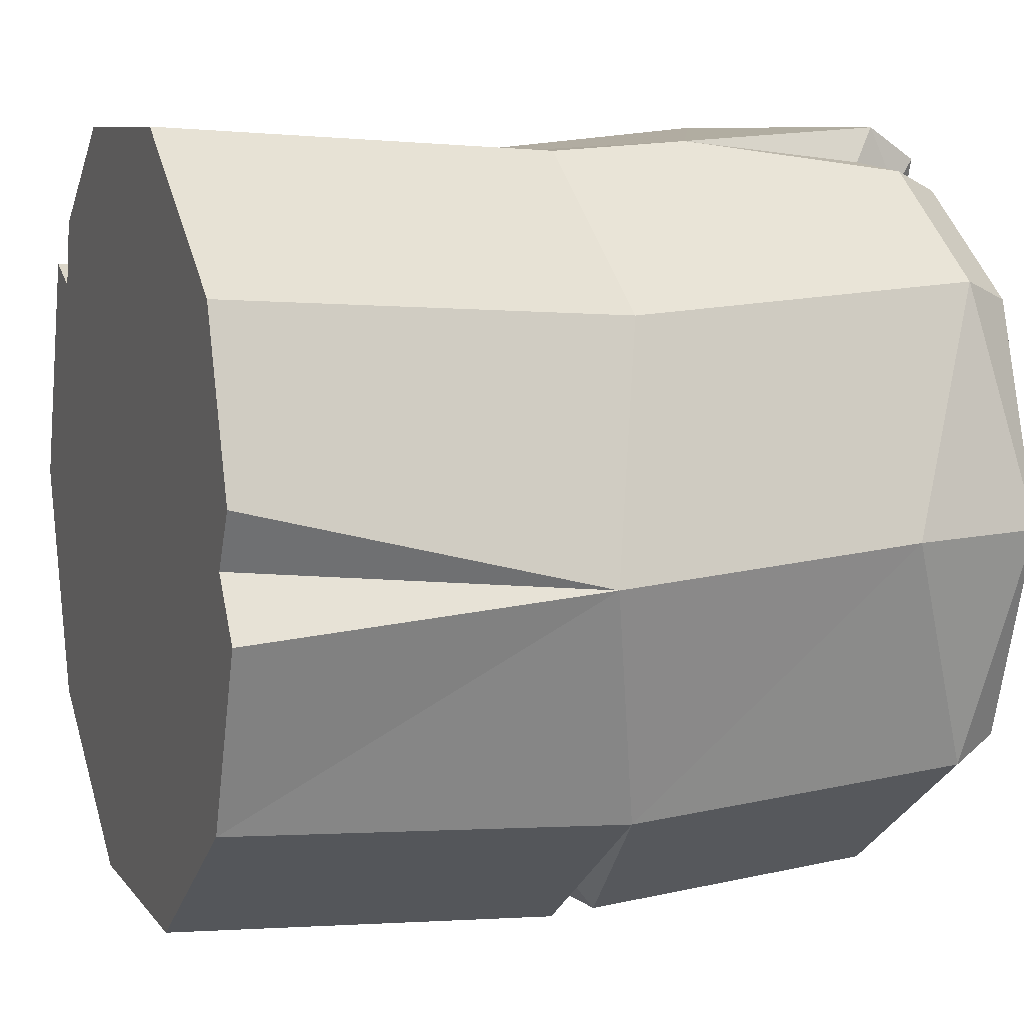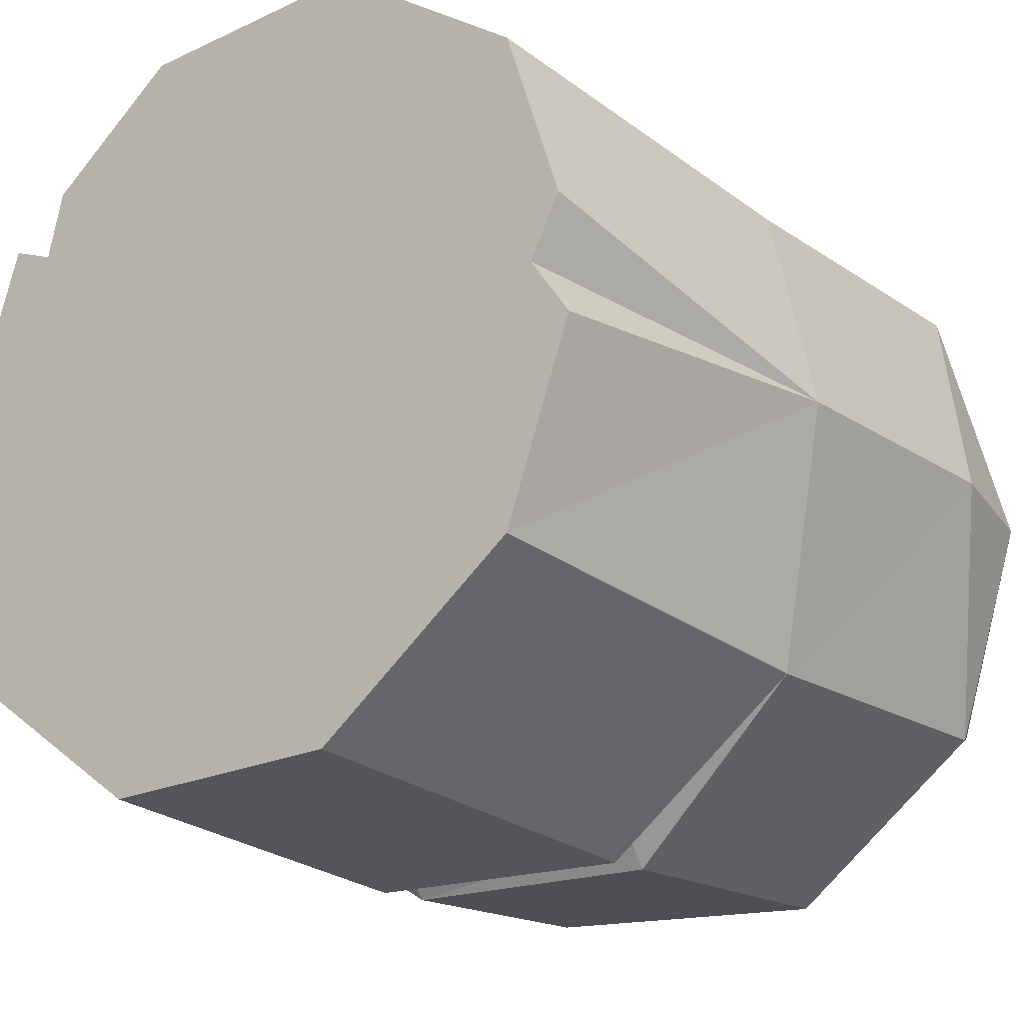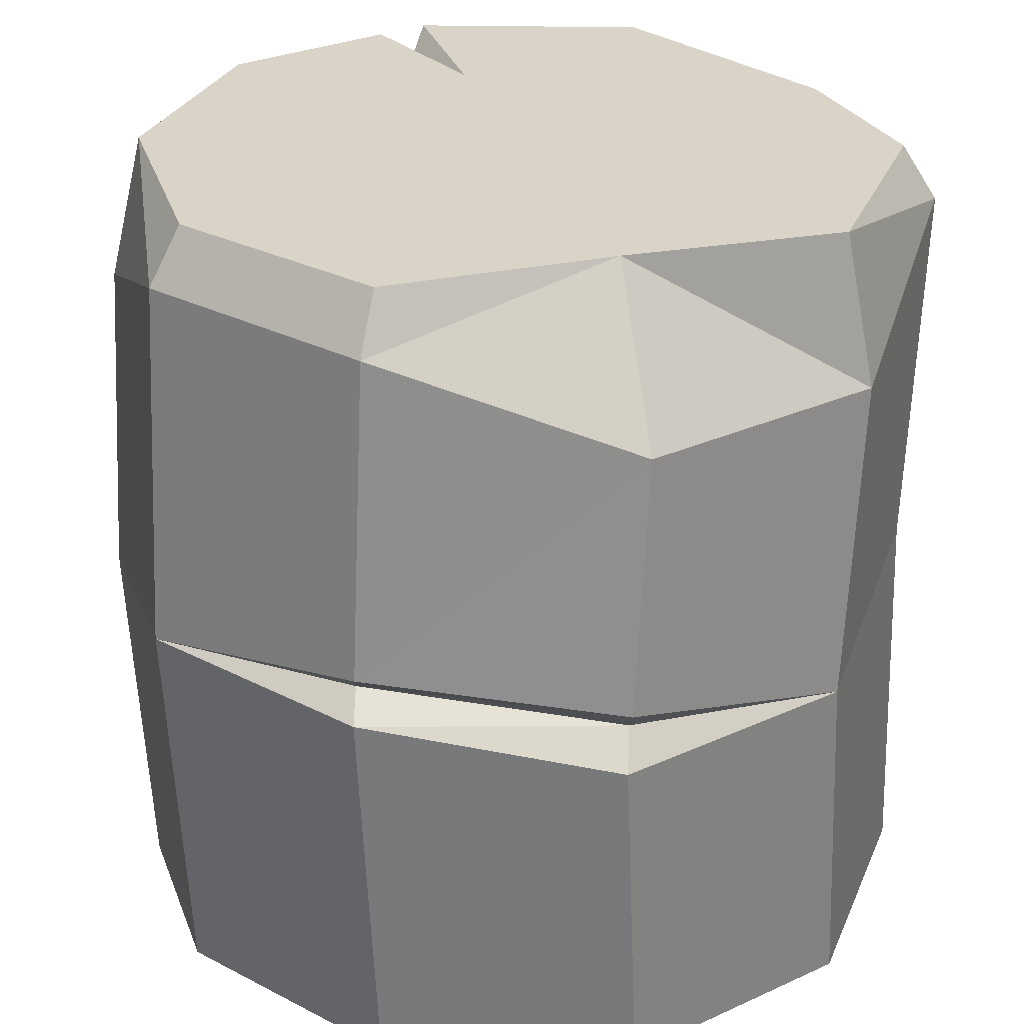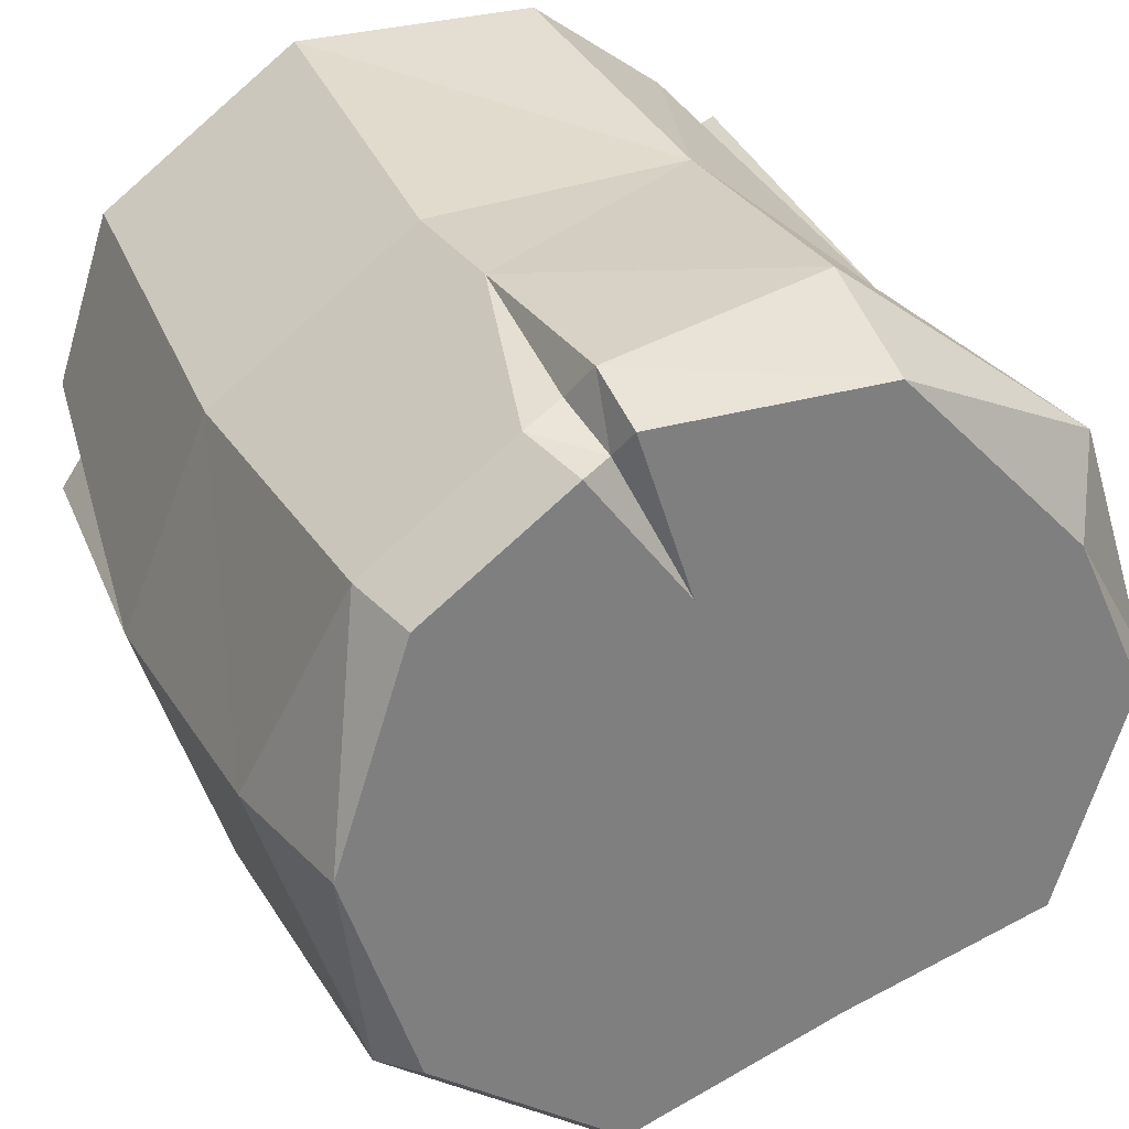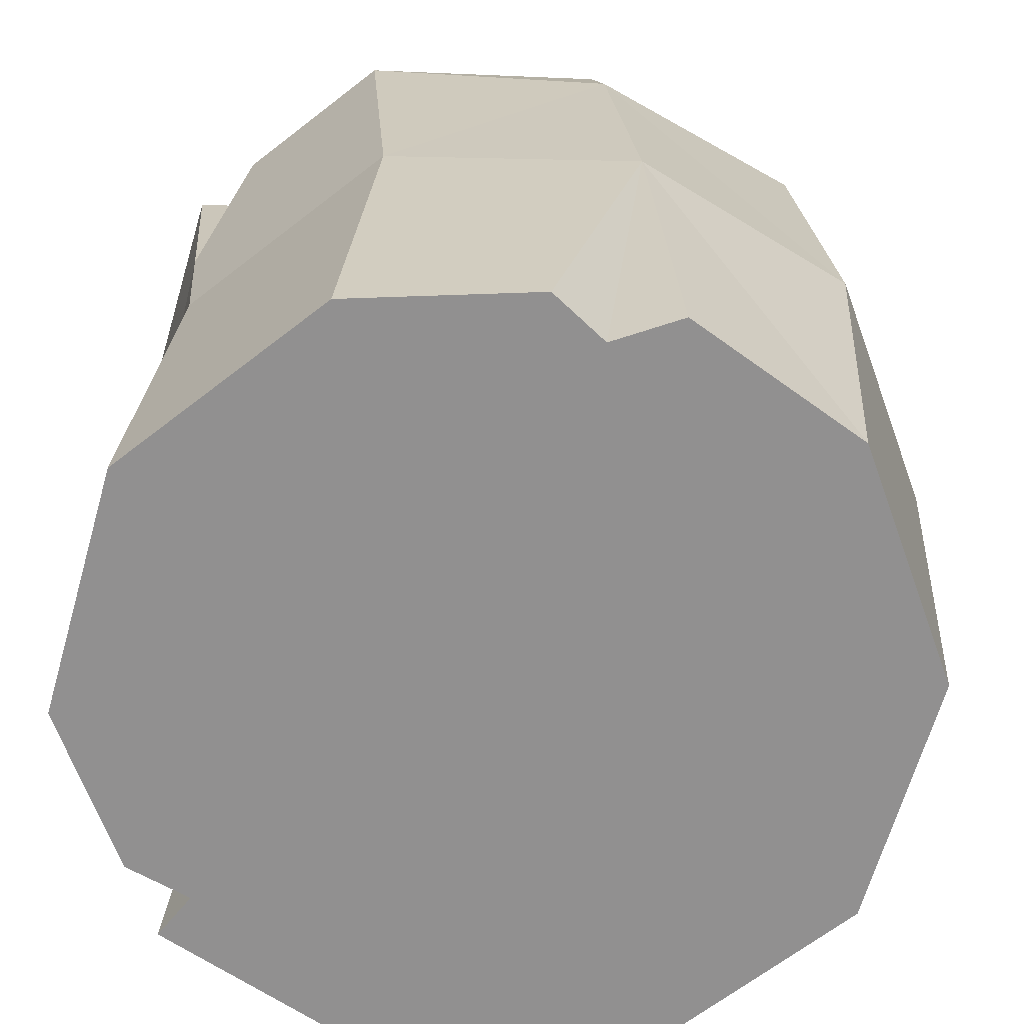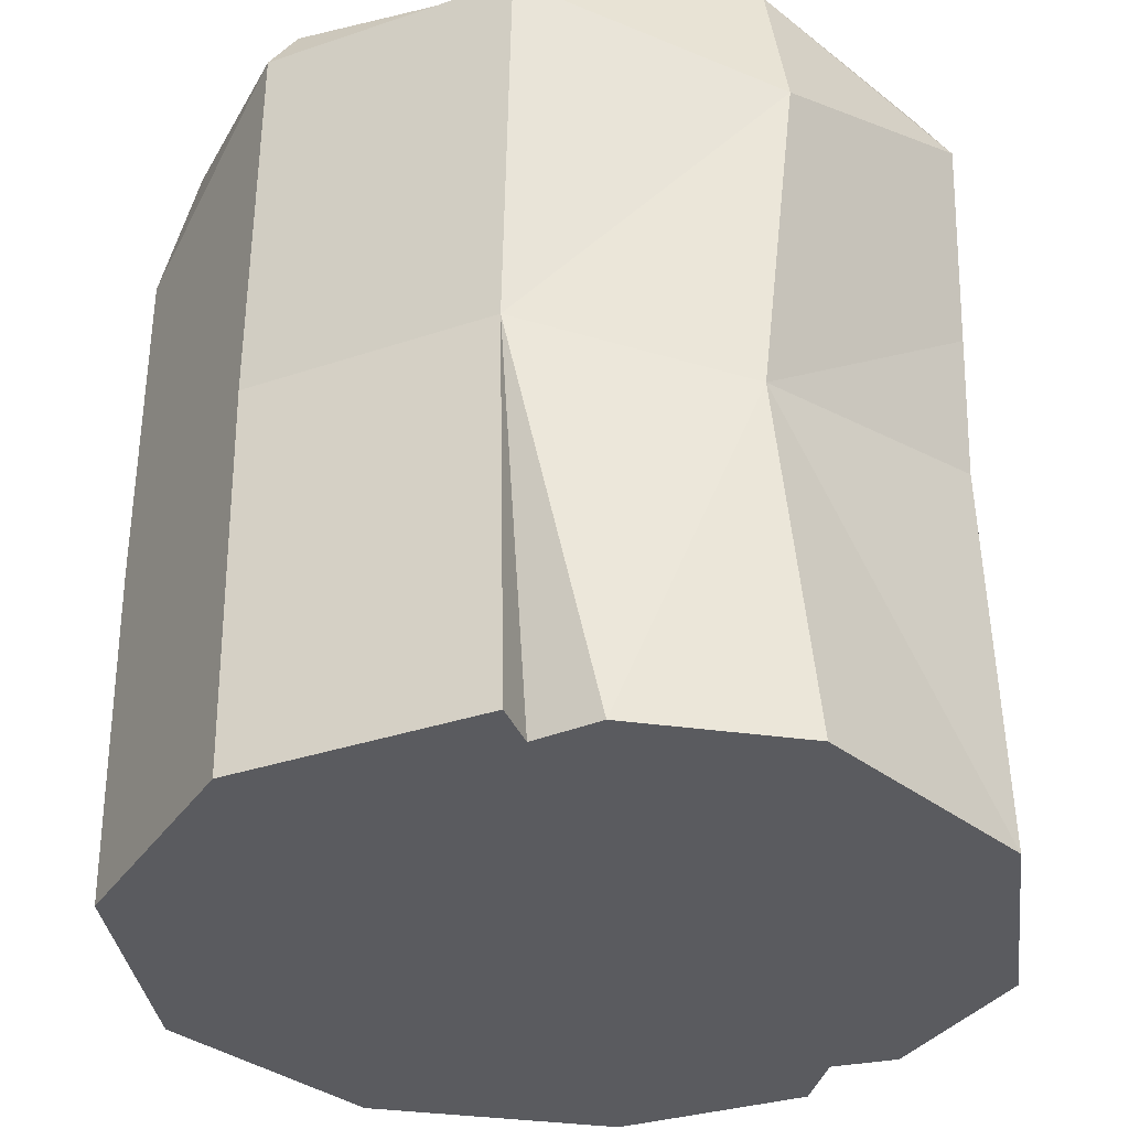
<metadata>
{"format":"obj","ext":"obj","renderer":"f3d","projection":"perspective","resolution":1024,"background":"white","views":[{"elev":8.3,"azim":69.1,"up":"+Z"},{"elev":-22.0,"azim":39.0,"up":"+Z"},{"elev":28.7,"azim":-178.3,"up":"+Y"},{"elev":30.9,"azim":157.6,"up":"+Z"},{"elev":-65.8,"azim":74.0,"up":"+Y"},{"elev":-33.4,"azim":-47.0,"up":"+Y"}]}
</metadata>
<code>
v 27.63 -31.94 -20.07
v 10.55 -31.94 -32.48
v -10.55 -31.94 -32.48
v -27.63 -31.94 -20.07
v -34.15 -31.94 -3.4e-05
v -27.63 -31.94 20.07
v -10.55 -31.94 32.48
v 10.55 -31.94 32.48
v 27.63 -31.94 20.07
v 33.29 -31.94 -4.625
v 27.63 31.45 -20.07
v 10.55 31.45 -32.48
v -10.55 23.83 -32.48
v -27.63 23.83 -20.07
v -34.15 31.45 -3.4e-05
v -27.63 31.45 20.07
v -10.55 23.83 32.48
v 10.55 31.45 32.48
v 27.63 31.45 20.07
v 34.15 23.83 -3.4e-05
v -7.2e-05 -31.94 -3.4e-05
v 25.28 36.02 -18.37
v 9.658 36.02 -29.72
v -7.2e-05 36.02 -3.4e-05
v -8.062 36.02 -23.46
v -25.28 36.02 -18.37
v -31.25 36.02 -3.4e-05
v -25.07 36.02 13.45
v -9.658 36.02 29.72
v 9.658 36.02 29.72
v 25.28 36.02 18.37
v 31.25 36.02 -3.4e-05
v -26.42 1.387 18.14
v -32.95 1.387 -1.938
v -26.42 -2.618 -22.01
v -9.346 -2.618 -34.42
v 11.76 1.387 -34.42
v 28.84 1.387 -22.01
v 35.36 -2.618 -1.938
v 28.84 1.387 18.14
v 11.76 1.387 30.54
v -11.85 -2.618 29.89
v 5.242 36.02 16.13
v 13.36 36.02 27.04
v 15.67 31.45 28.76
v 11.28 13.42 31.32
v 10.52 33.96 27.14
v 11.97 29.39 29.5
v 11.6 5.343 -34.16
v -9.577 2.429 -34.05
v -9.416 0.1152 -31.63
v 11.74 3.369 -31.7
v -22.26 -31.94 23.98
v -23.63 -31.94 18.35
v 32.44 -31.94 5.275
v 29.87 -31.94 0.3891
f 1 2 38
f 38 2 37
f 3 36 2
f 2 36 37
f 4 35 3
f 3 35 36
f 4 5 35
f 35 5 34
f 6 33 5
f 5 33 34
f 33 53 42
f 42 53 7
f 7 8 42
f 42 8 41
f 8 9 41
f 41 9 40
f 39 55 56
f 10 1 39
f 39 1 38
f 2 1 21
f 3 2 21
f 4 3 21
f 5 4 21
f 6 5 21
f 6 21 54
f 7 53 21
f 53 54 21
f 8 7 21
f 9 8 21
f 10 56 21
f 9 21 55
f 56 55 21
f 1 10 21
f 22 23 24
f 23 25 24
f 25 26 24
f 26 27 24
f 27 28 24
f 28 29 24
f 30 43 29
f 29 43 24
f 44 31 43
f 43 31 24
f 31 32 24
f 32 22 24
f 11 12 22
f 22 12 23
f 13 25 12
f 12 25 23
f 13 14 25
f 25 14 26
f 14 15 26
f 26 15 27
f 16 28 15
f 15 28 27
f 17 29 16
f 16 29 28
f 17 18 29
f 29 18 30
f 44 45 31
f 31 45 19
f 20 32 19
f 19 32 31
f 20 11 32
f 32 11 22
f 34 33 15
f 15 33 16
f 35 34 14
f 14 34 15
f 35 14 50
f 50 14 13
f 50 13 49
f 49 13 12
f 38 49 11
f 11 49 12
f 39 38 20
f 20 38 11
f 39 20 40
f 40 20 19
f 40 19 41
f 41 19 46
f 19 45 46
f 18 17 46
f 17 42 46
f 42 41 46
f 42 17 33
f 33 17 16
f 43 47 44
f 48 45 47
f 47 45 44
f 46 45 48
f 30 47 43
f 48 47 18
f 18 47 30
f 46 48 18
f 38 37 52
f 36 51 37
f 37 51 52
f 36 35 51
f 51 35 50
f 51 50 52
f 52 50 49
f 38 52 49
f 6 54 33
f 33 54 53
f 9 55 40
f 40 55 39
f 39 56 10

</code>
